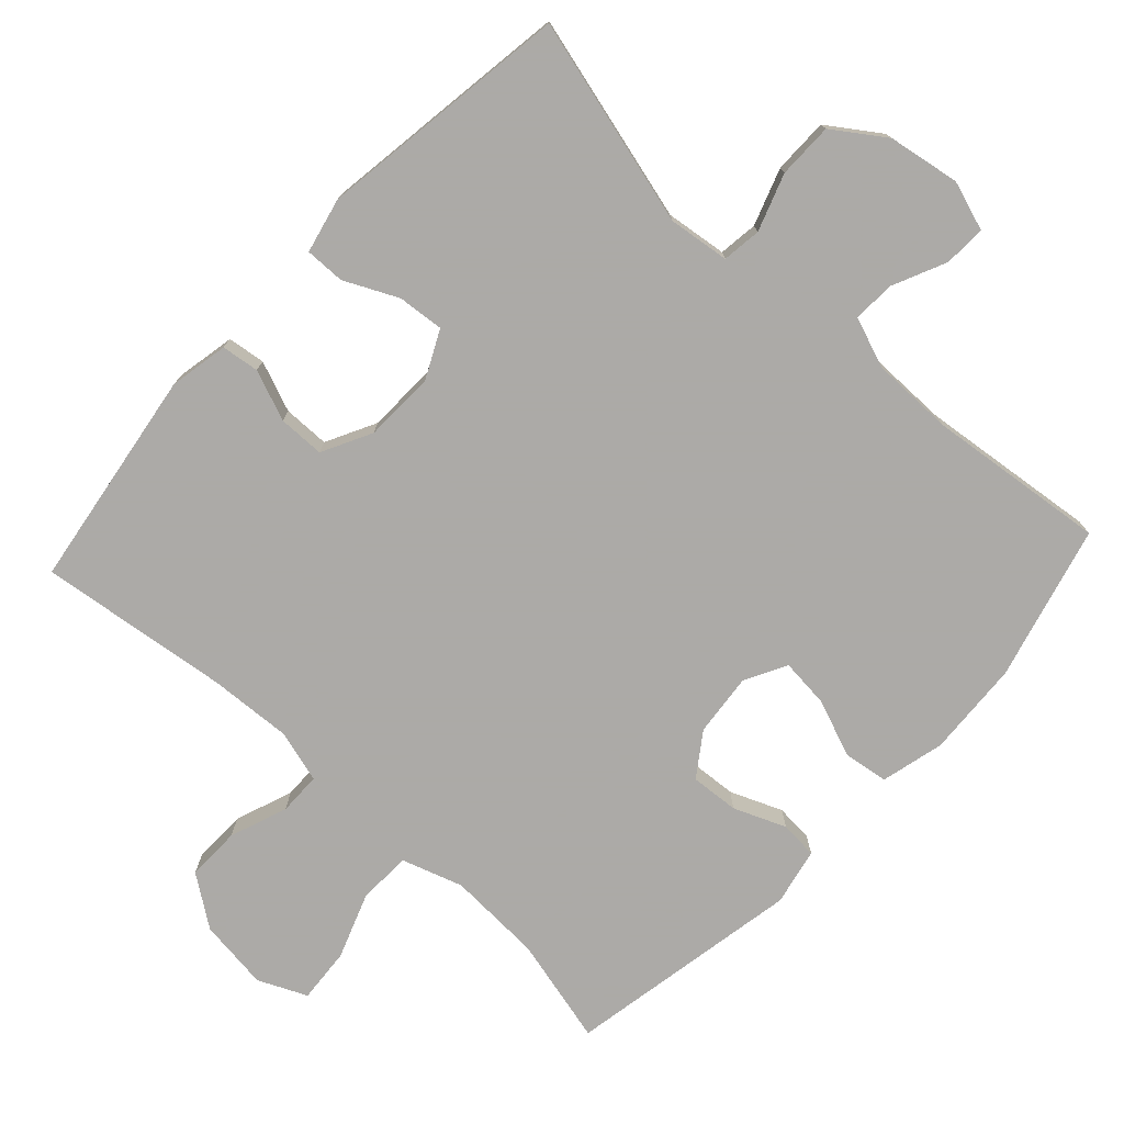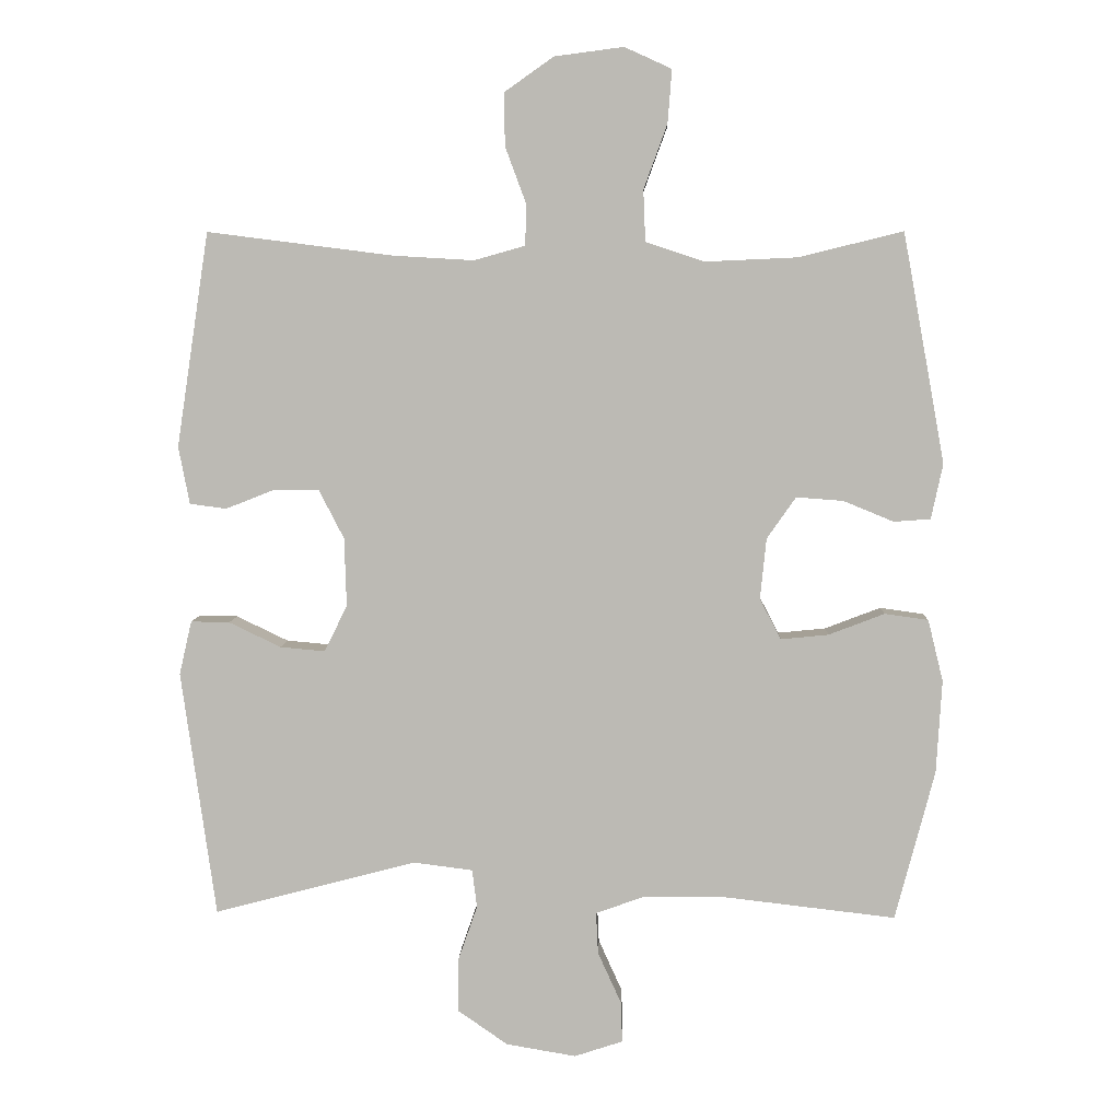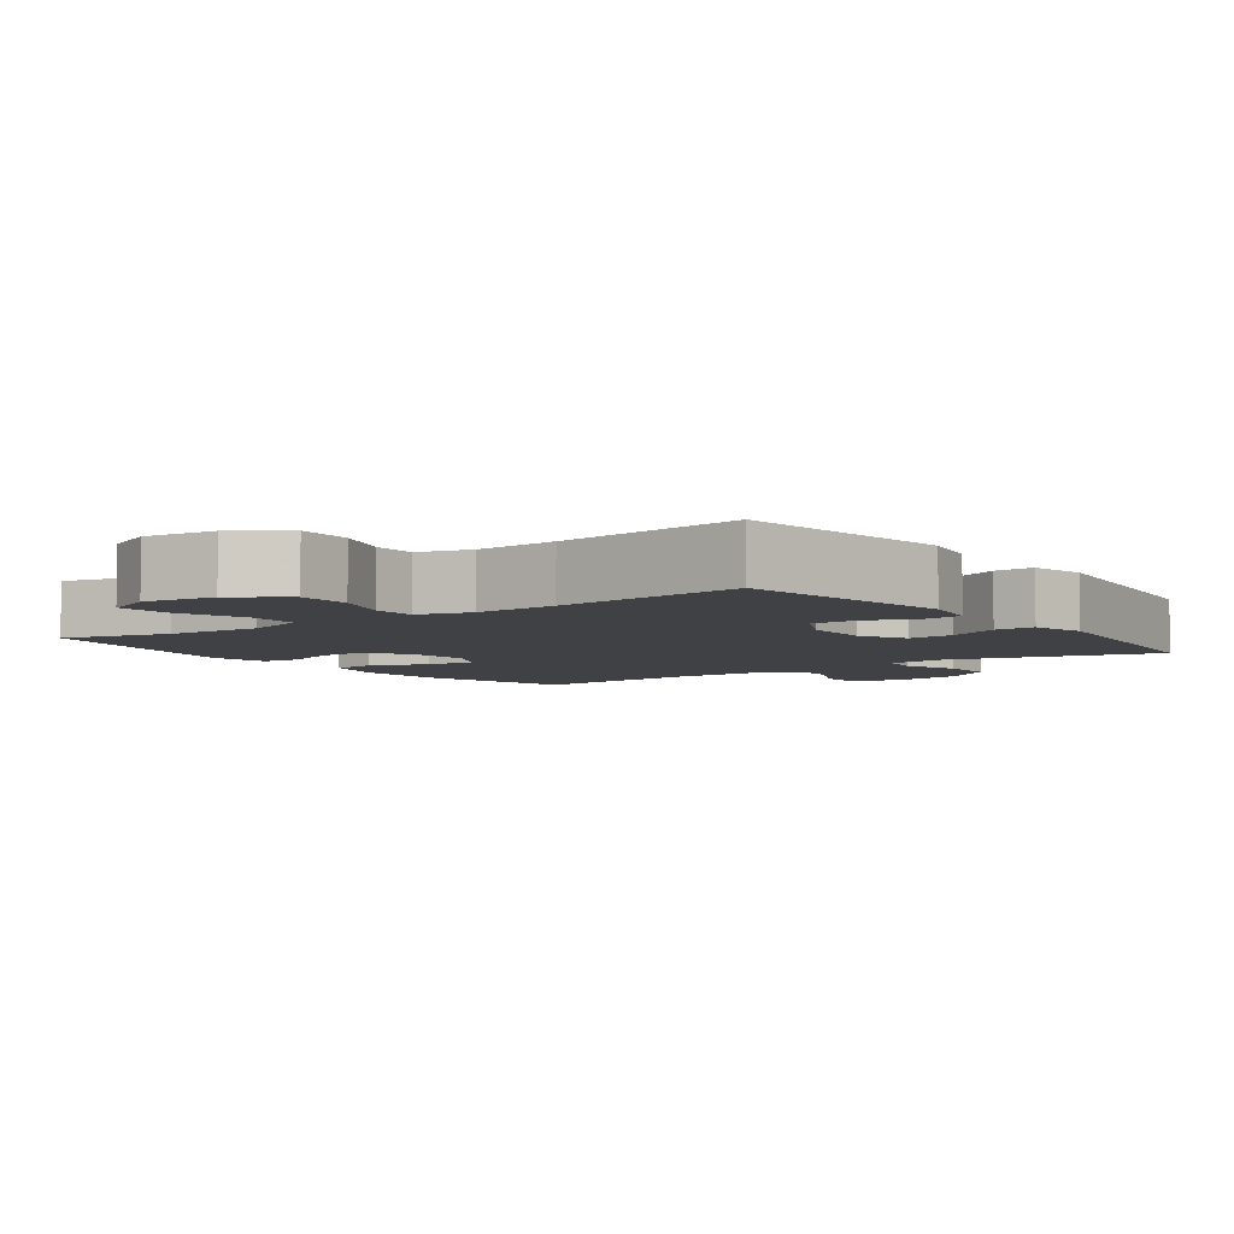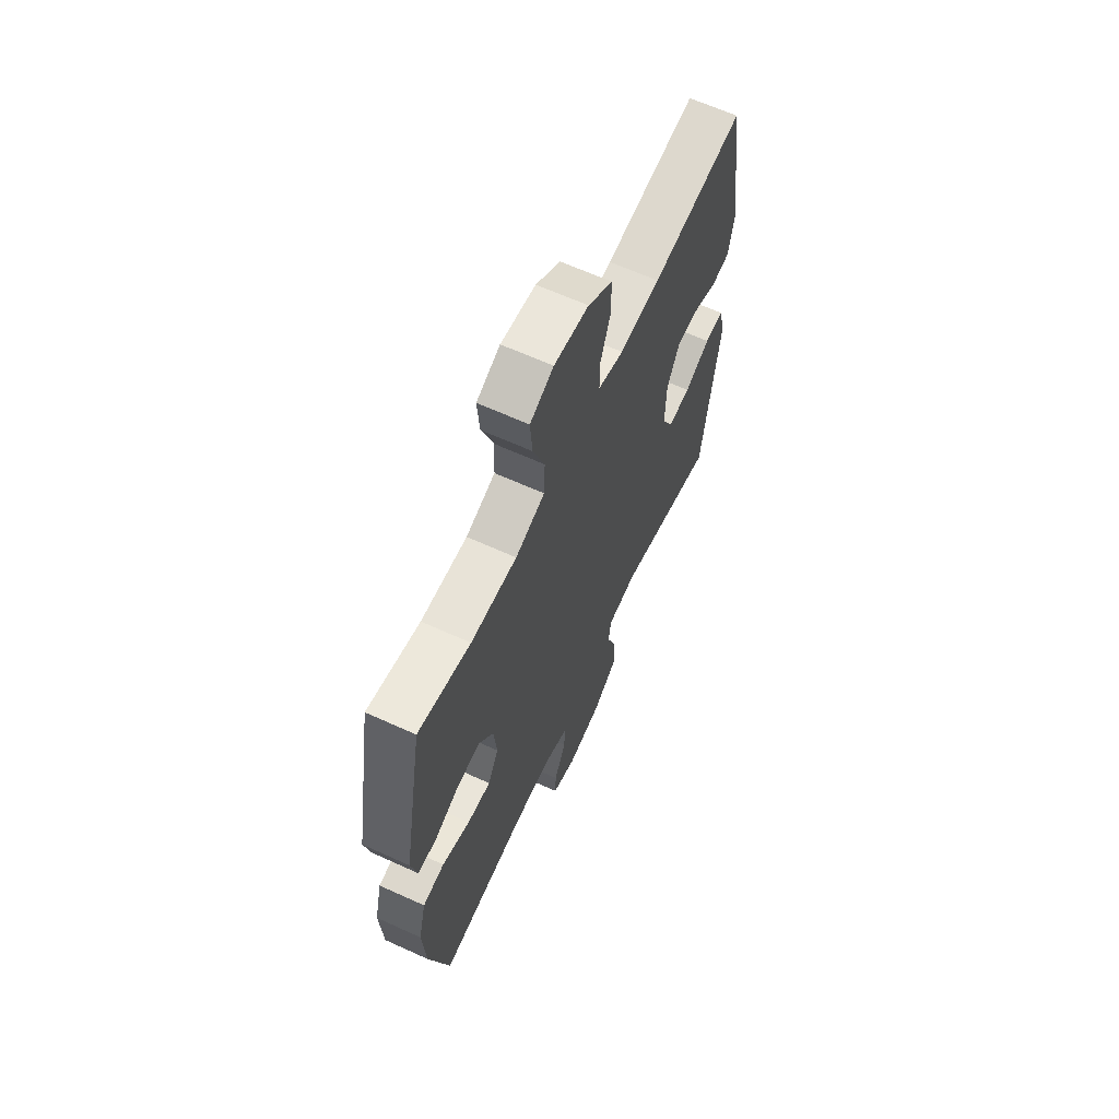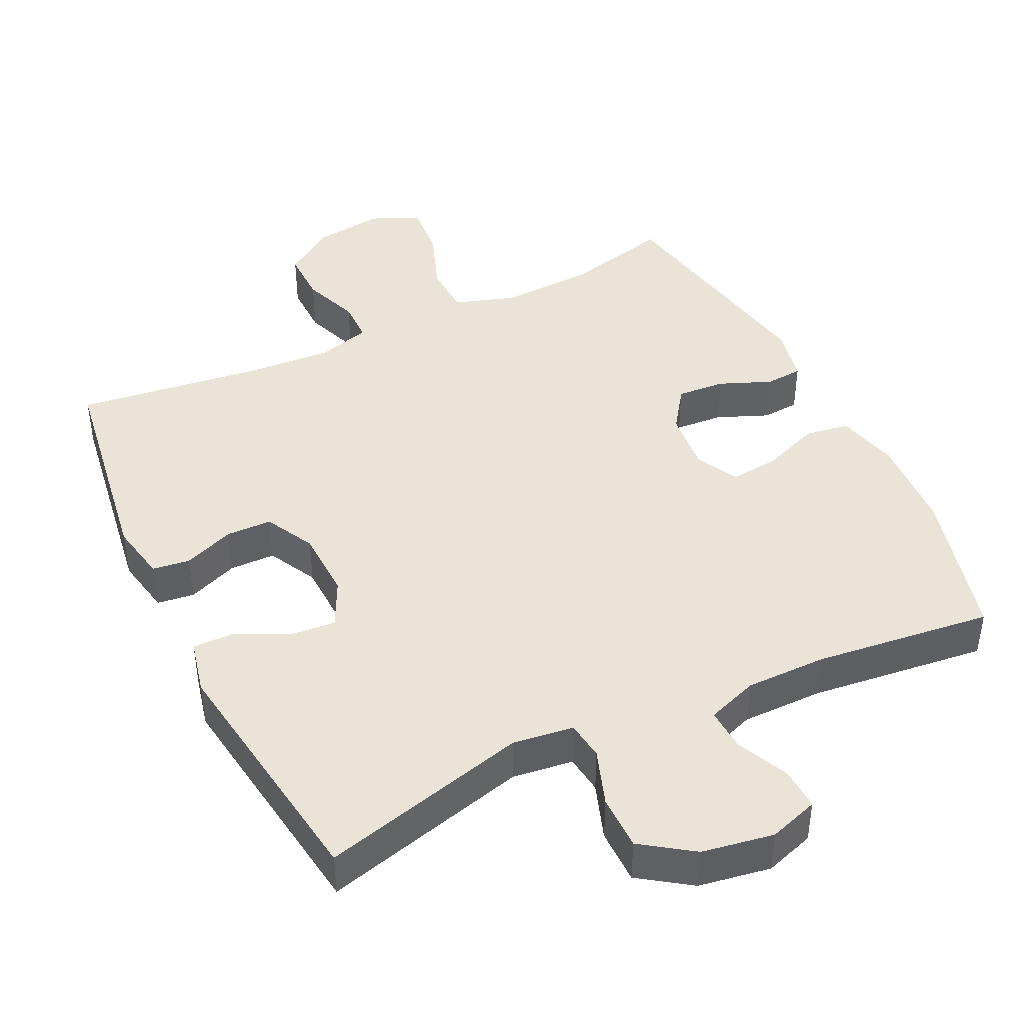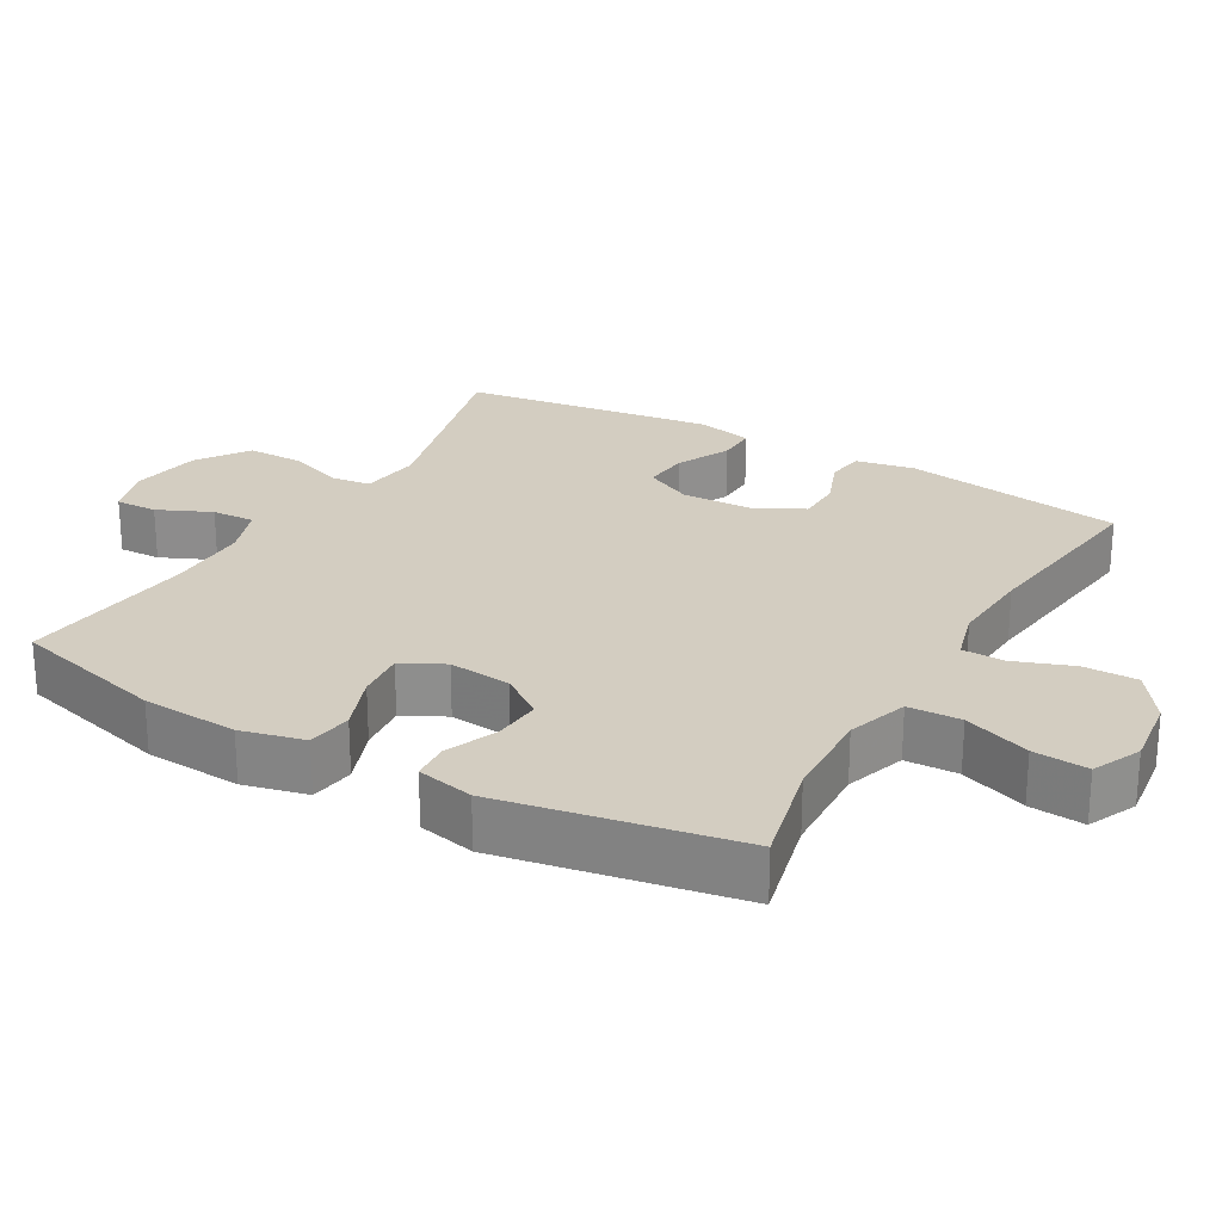
<metadata>
{"format":"obj","ext":"obj","renderer":"f3d","projection":"perspective","resolution":1024,"background":"white","views":[{"elev":-76.0,"azim":137.2,"up":"+Y"},{"elev":6.0,"azim":-178.0,"up":"+Z"},{"elev":-5.4,"azim":35.9,"up":"+Y"},{"elev":64.5,"azim":-65.4,"up":"+Z"},{"elev":42.9,"azim":154.2,"up":"+Y"},{"elev":24.8,"azim":-60.0,"up":"+Y"}]}
</metadata>
<code>
v -0.5 0.07 0.5
v -0.349 0.07 0.463
v -0.216 0.07 0.457
v -0.131 0.07 0.485
v -0.128 0.07 0.559
v -0.162 0.07 0.652
v -0.168 0.07 0.729
v -0.1 0.07 0.76
v 0 0.07 0.747
v 0.071 0.07 0.697
v 0.07 0.07 0.621
v 0.04 0.07 0.54
v 0.041 0.07 0.48
v 0.115 0.07 0.459
v 0.232 0.07 0.466
v 0.5 0.07 0.5
v 0.547 0.07 0.19
v 0.531 0.07 0.107
v 0.478 0.07 0.1
v 0.407 0.07 0.128
v 0.342 0.07 0.127
v 0.306 0.07 0.057
v 0.303 0.07 -0.042
v 0.336 0.07 -0.109
v 0.401 0.07 -0.103
v 0.476 0.07 -0.067
v 0.532 0.07 -0.066
v 0.55 0.07 -0.144
v 0.5 0.07 -0.5
v 0.207 0.07 -0.423
v 0.121 0.07 -0.434
v 0.114 0.07 -0.489
v 0.142 0.07 -0.569
v 0.142 0.07 -0.647
v 0.07 0.07 -0.697
v -0.031 0.07 -0.714
v -0.101 0.07 -0.691
v -0.099 0.07 -0.632
v -0.065 0.07 -0.557
v -0.062 0.07 -0.497
v -0.134 0.07 -0.471
v -0.249 0.07 -0.471
v -0.5 0.07 -0.5
v -0.557 0.07 -0.283
v -0.565 0.07 -0.148
v -0.543 0.07 -0.059
v -0.48 0.07 -0.05
v -0.399 0.07 -0.081
v -0.33 0.07 -0.088
v -0.299 0.07 -0.029
v -0.308 0.07 0.059
v -0.35 0.07 0.119
v -0.418 0.07 0.114
v -0.491 0.07 0.084
v -0.544 0.07 0.088
v -0.561 0.07 0.168
v -0.5 0 0.5
v -0.349 0 0.463
v -0.216 0 0.457
v -0.131 0 0.485
v -0.128 0 0.559
v -0.162 0 0.652
v -0.168 0 0.729
v -0.1 0 0.76
v 0 0 0.747
v 0.071 0 0.697
v 0.07 0 0.621
v 0.04 0 0.54
v 0.041 0 0.48
v 0.115 0 0.459
v 0.232 0 0.466
v 0.5 0 0.5
v 0.547 0 0.19
v 0.531 0 0.107
v 0.478 0 0.1
v 0.407 0 0.128
v 0.342 0 0.127
v 0.306 0 0.057
v 0.303 0 -0.042
v 0.336 0 -0.109
v 0.401 0 -0.103
v 0.476 0 -0.067
v 0.532 0 -0.066
v 0.55 0 -0.144
v 0.5 0 -0.5
v 0.207 0 -0.423
v 0.121 0 -0.434
v 0.114 0 -0.489
v 0.142 0 -0.569
v 0.142 0 -0.647
v 0.07 0 -0.697
v -0.031 0 -0.714
v -0.101 0 -0.691
v -0.099 0 -0.632
v -0.065 0 -0.557
v -0.062 0 -0.497
v -0.134 0 -0.471
v -0.249 0 -0.471
v -0.5 0 -0.5
v -0.557 0 -0.283
v -0.565 0 -0.148
v -0.543 0 -0.059
v -0.48 0 -0.05
v -0.399 0 -0.081
v -0.33 0 -0.088
v -0.299 0 -0.029
v -0.308 0 0.059
v -0.35 0 0.119
v -0.418 0 0.114
v -0.491 0 0.084
v -0.544 0 0.088
v -0.561 0 0.168
f 53 54 55 56
f 52 53 56 1
f 51 52 1 2
f 50 51 2 3
f 45 46 47 48
f 45 48 49
f 42 43 44 45
f 41 42 45 49
f 40 41 49 50
f 36 37 38 39
f 36 39 40
f 35 36 40
f 32 33 34 35
f 31 32 35 40
f 27 28 29 30
f 25 26 27 30
f 24 25 30 31
f 23 24 31 40
f 17 18 19 20
f 15 16 17 20
f 14 15 20 21
f 13 14 21 22
f 9 10 11 12
f 9 12 13
f 8 9 13
f 5 6 7 8
f 4 5 8 13
f 22 23 40 50
f 13 22 50
f 3 4 13 50
f 112 111 110 109
f 57 112 109 108
f 58 57 108 107
f 59 58 107 106
f 104 103 102 101
f 105 104 101
f 101 100 99 98
f 105 101 98 97
f 106 105 97 96
f 95 94 93 92
f 96 95 92
f 96 92 91
f 91 90 89 88
f 96 91 88 87
f 86 85 84 83
f 86 83 82 81
f 87 86 81 80
f 96 87 80 79
f 76 75 74 73
f 76 73 72 71
f 77 76 71 70
f 78 77 70 69
f 68 67 66 65
f 69 68 65
f 69 65 64
f 64 63 62 61
f 69 64 61 60
f 106 96 79 78
f 106 78 69
f 106 69 60 59
f 1 57 58 2
f 2 58 59 3
f 3 59 60 4
f 4 60 61 5
f 5 61 62 6
f 6 62 63 7
f 7 63 64 8
f 8 64 65 9
f 9 65 66 10
f 10 66 67 11
f 11 67 68 12
f 12 68 69 13
f 13 69 70 14
f 14 70 71 15
f 15 71 72 16
f 16 72 73 17
f 17 73 74 18
f 18 74 75 19
f 19 75 76 20
f 20 76 77 21
f 21 77 78 22
f 22 78 79 23
f 23 79 80 24
f 24 80 81 25
f 25 81 82 26
f 26 82 83 27
f 27 83 84 28
f 28 84 85 29
f 29 85 86 30
f 30 86 87 31
f 31 87 88 32
f 32 88 89 33
f 33 89 90 34
f 34 90 91 35
f 35 91 92 36
f 36 92 93 37
f 37 93 94 38
f 38 94 95 39
f 39 95 96 40
f 40 96 97 41
f 41 97 98 42
f 42 98 99 43
f 43 99 100 44
f 44 100 101 45
f 45 101 102 46
f 46 102 103 47
f 47 103 104 48
f 48 104 105 49
f 49 105 106 50
f 50 106 107 51
f 51 107 108 52
f 52 108 109 53
f 53 109 110 54
f 54 110 111 55
f 55 111 112 56
f 56 112 57 1

</code>
